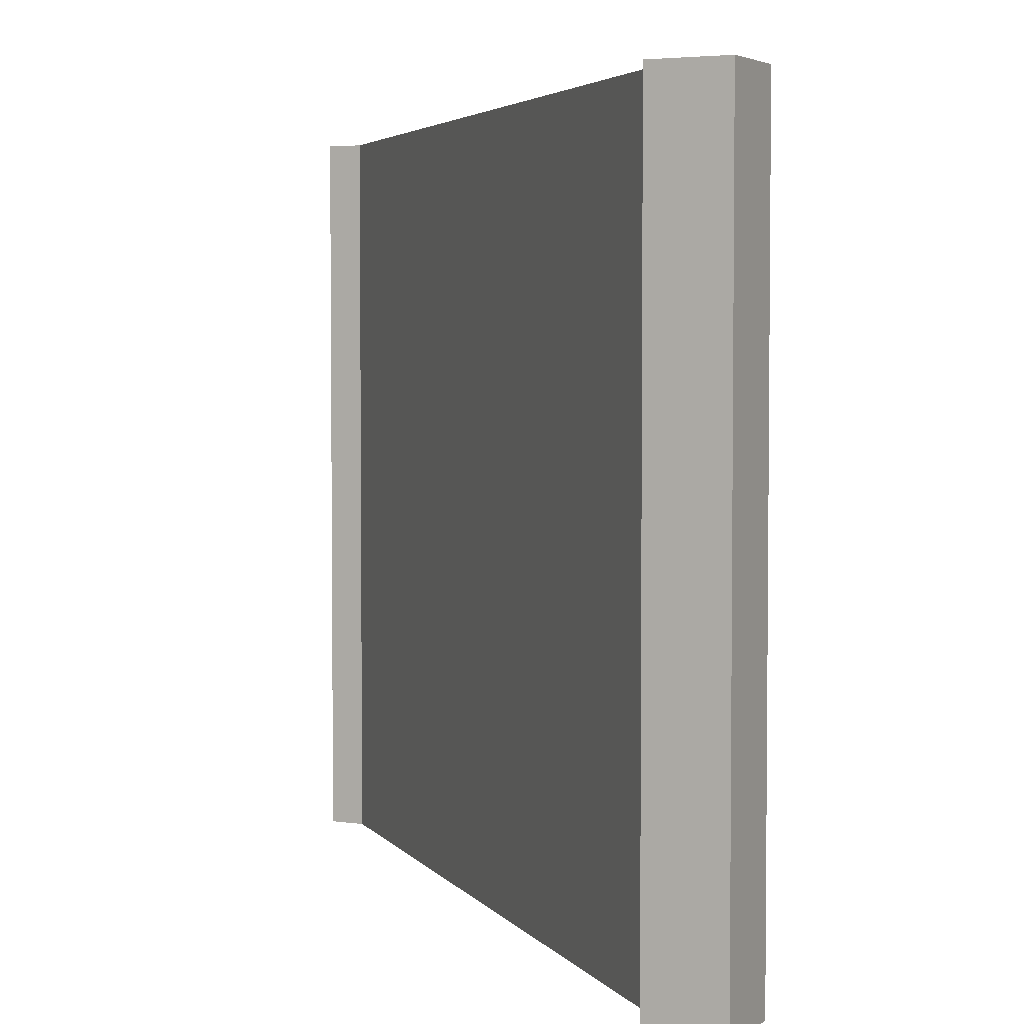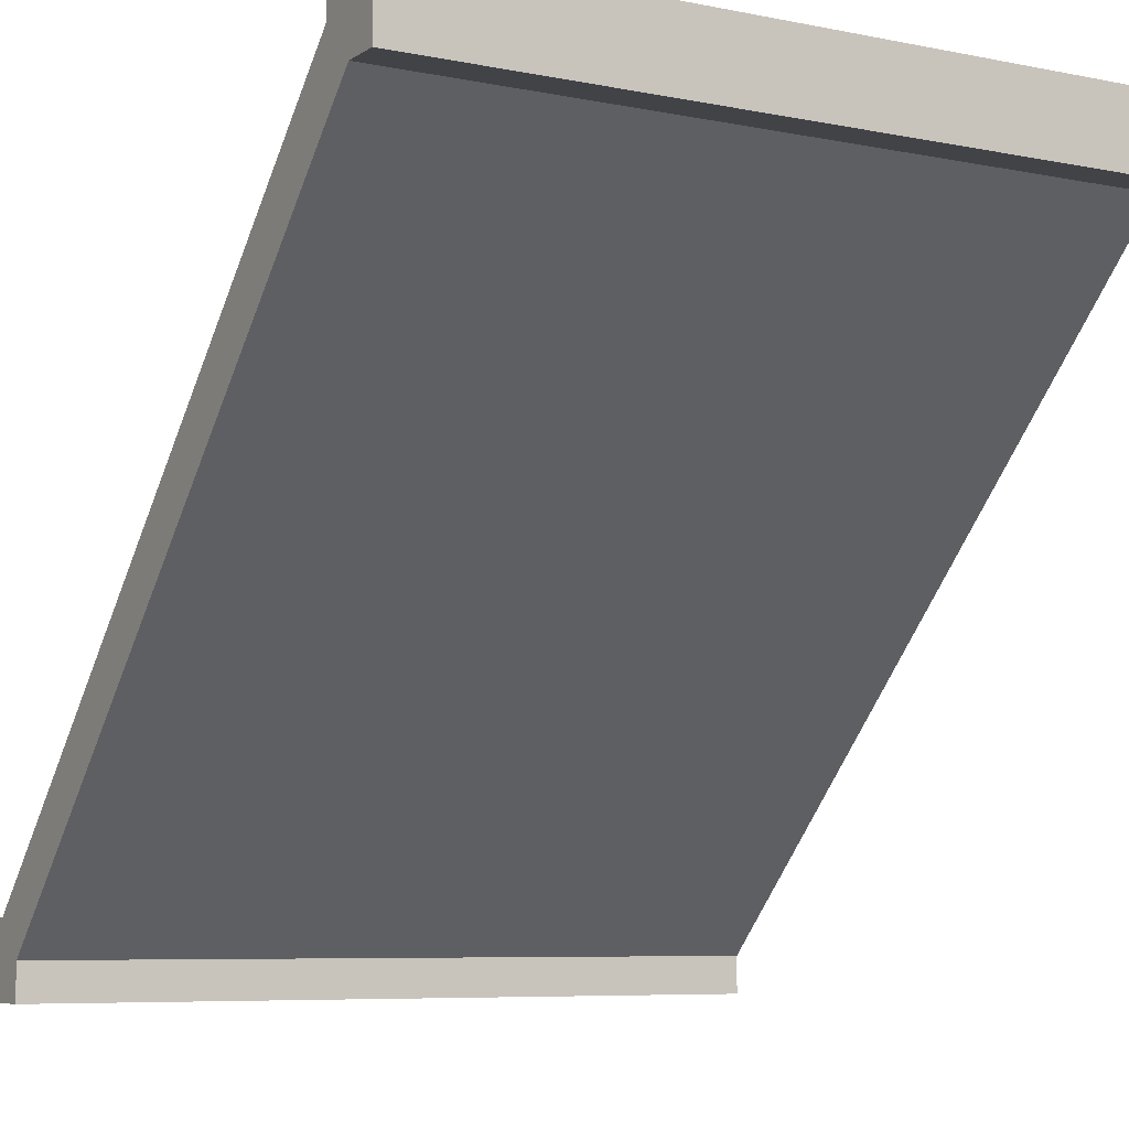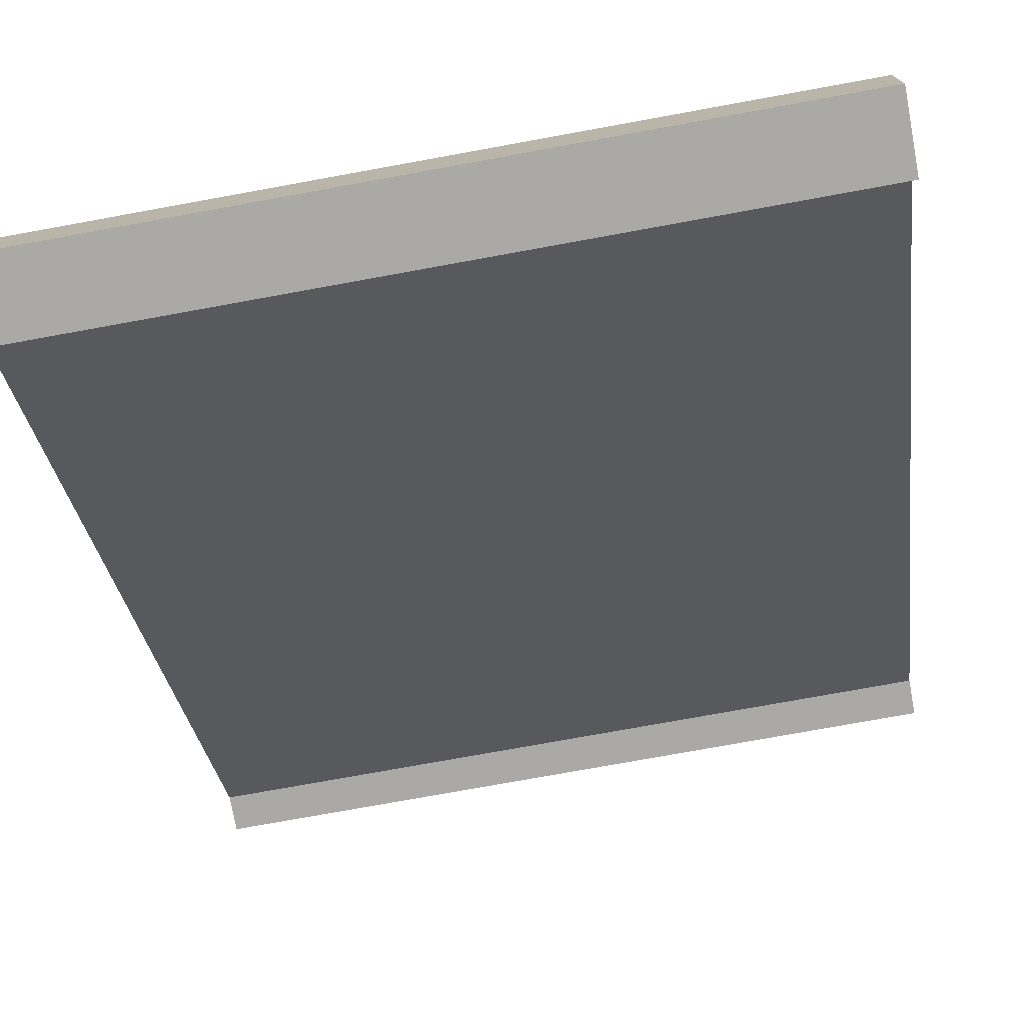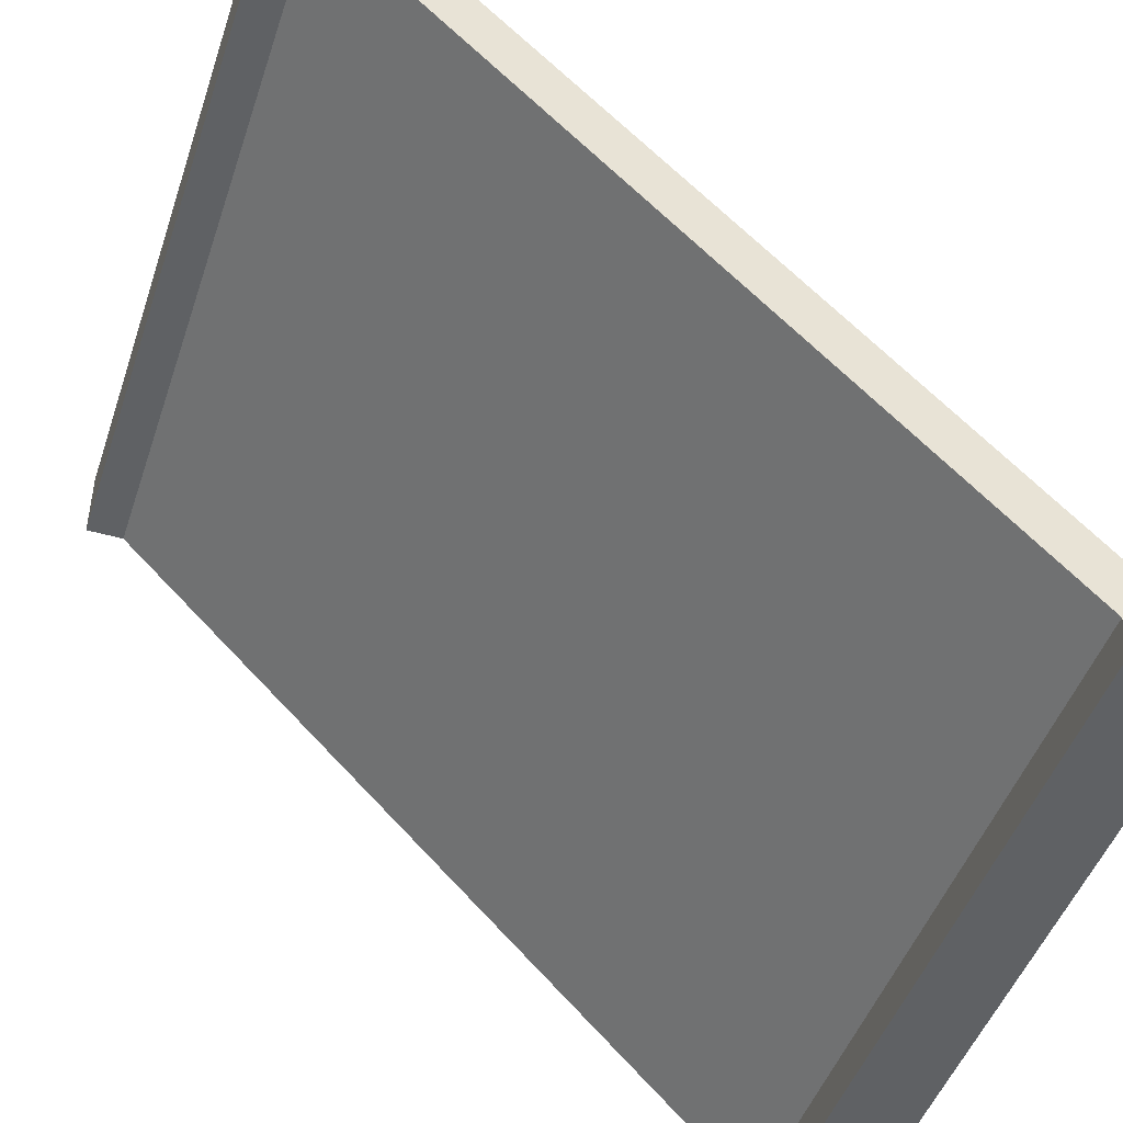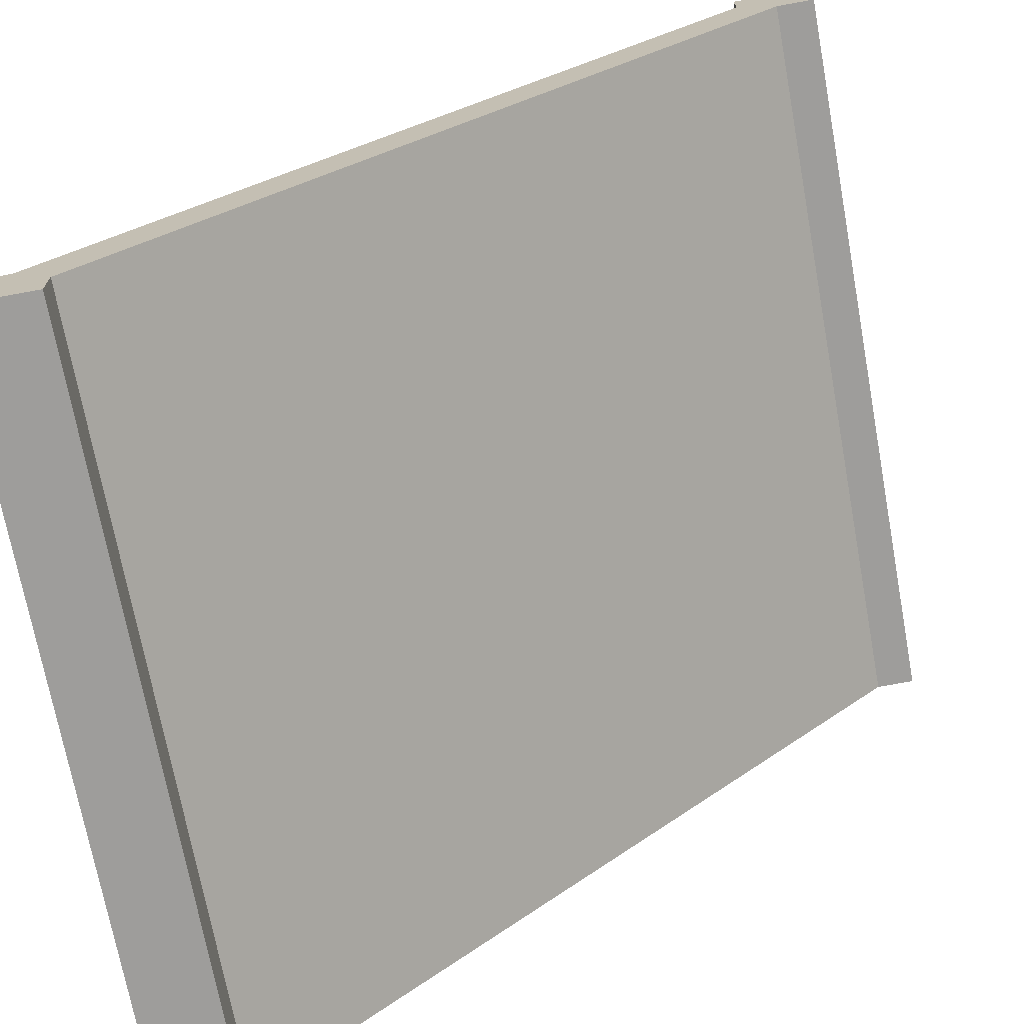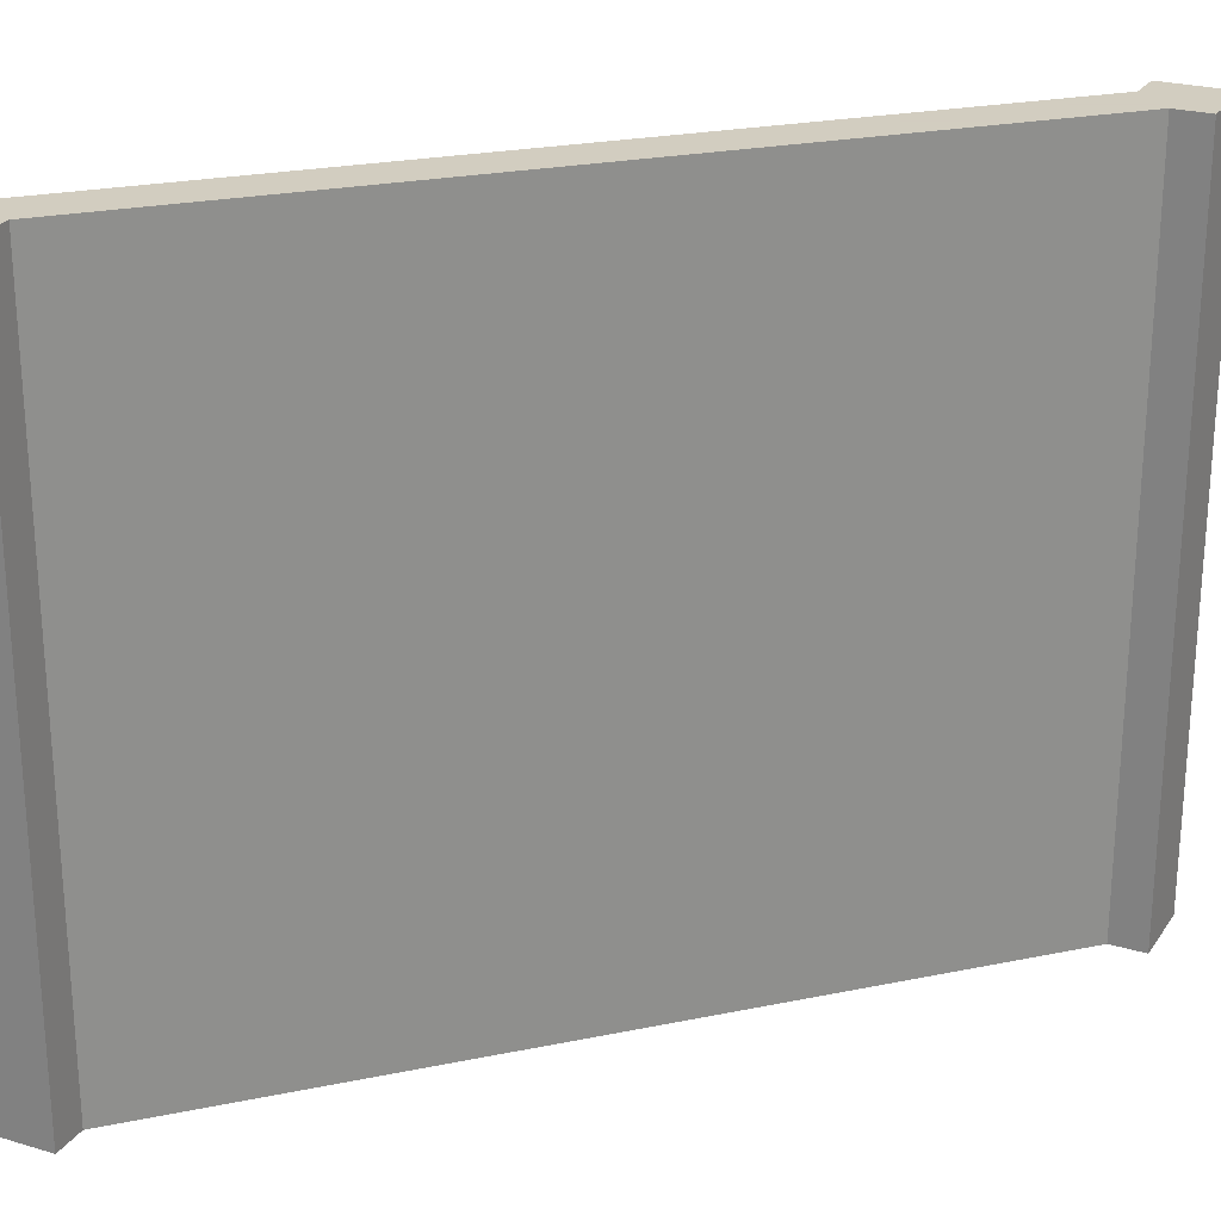
<metadata>
{"format":"obj","ext":"obj","renderer":"f3d","projection":"perspective","resolution":1024,"background":"white","views":[{"elev":3.7,"azim":116.7,"up":"+Y"},{"elev":-7.0,"azim":-120.4,"up":"+Z"},{"elev":-75.6,"azim":100.3,"up":"+Z"},{"elev":-46.6,"azim":-18.0,"up":"+Z"},{"elev":-70.6,"azim":-169.6,"up":"+Z"},{"elev":24.3,"azim":-153.8,"up":"+Y"}]}
</metadata>
<code>
o wallDiagonal
v -0.5 1 0.4
v -0.45 -0 0.4
v -0.5 -0 0.4
v -0.45 1 0.4
v -0.5 -0 0.5
v -0.4 -0 0.45
v -0.4 -0 0.5
v -0.4 1 0.5
v -0.4 1 0.45
v 0.4 0 -0.45
v 0.4 1 -0.5
v 0.4 0 -0.5
v 0.4 1 -0.45
v 0.5 0 -0.5
v 0.5 1 -0.5
v 0.5 1 -0.4
v 0.45 1 -0.4
v -0.5 1 0.5
v 0.45 0 -0.4
v 0.5 0 -0.4
f 1 2 3
f 2 1 4
f 5 6 7
f 6 5 2
f 2 5 3
f 8 6 9
f 6 8 7
f 10 11 12
f 11 10 13
f 11 14 12
f 14 11 15
f 11 16 15
f 16 11 17
f 17 11 13
f 4 8 9
f 8 4 18
f 18 4 1
f 19 14 20
f 14 19 12
f 12 19 10
f 16 14 15
f 14 16 20
f 16 19 20
f 19 16 17
f 5 1 3
f 1 5 18
f 8 5 7
f 5 8 18
f 6 10 19
f 10 6 2
f 13 9 17
f 9 13 4
f 2 13 10
f 13 2 4
f 9 19 17
f 19 9 6

</code>
